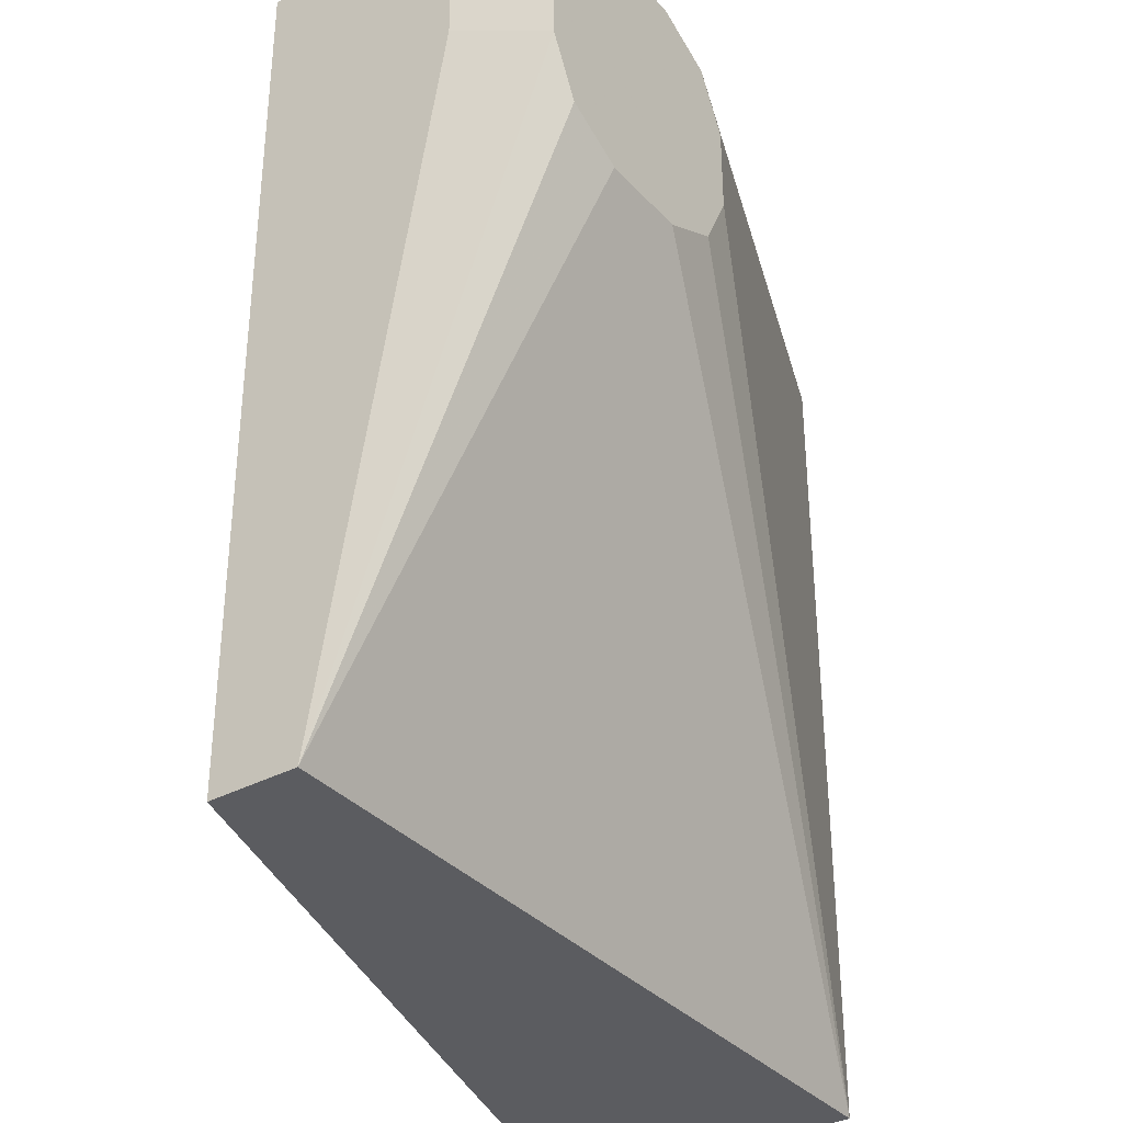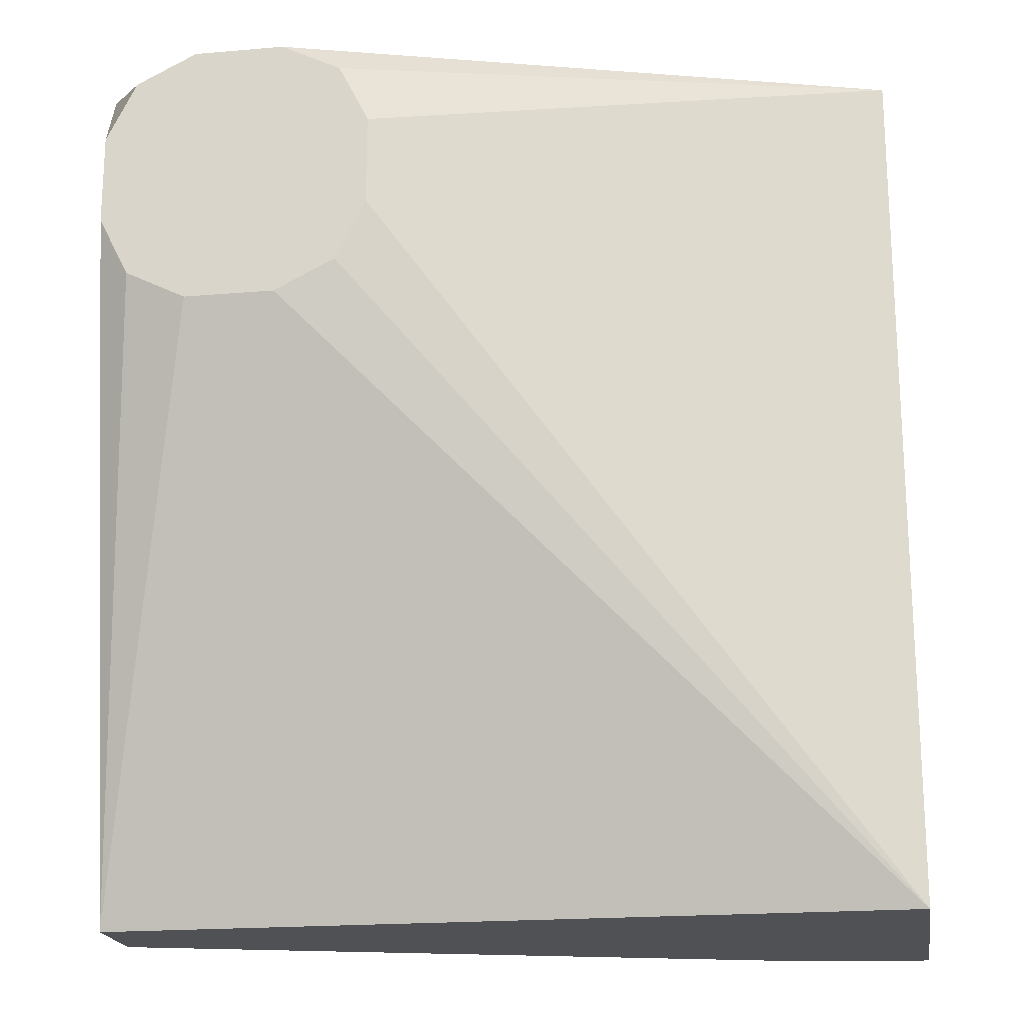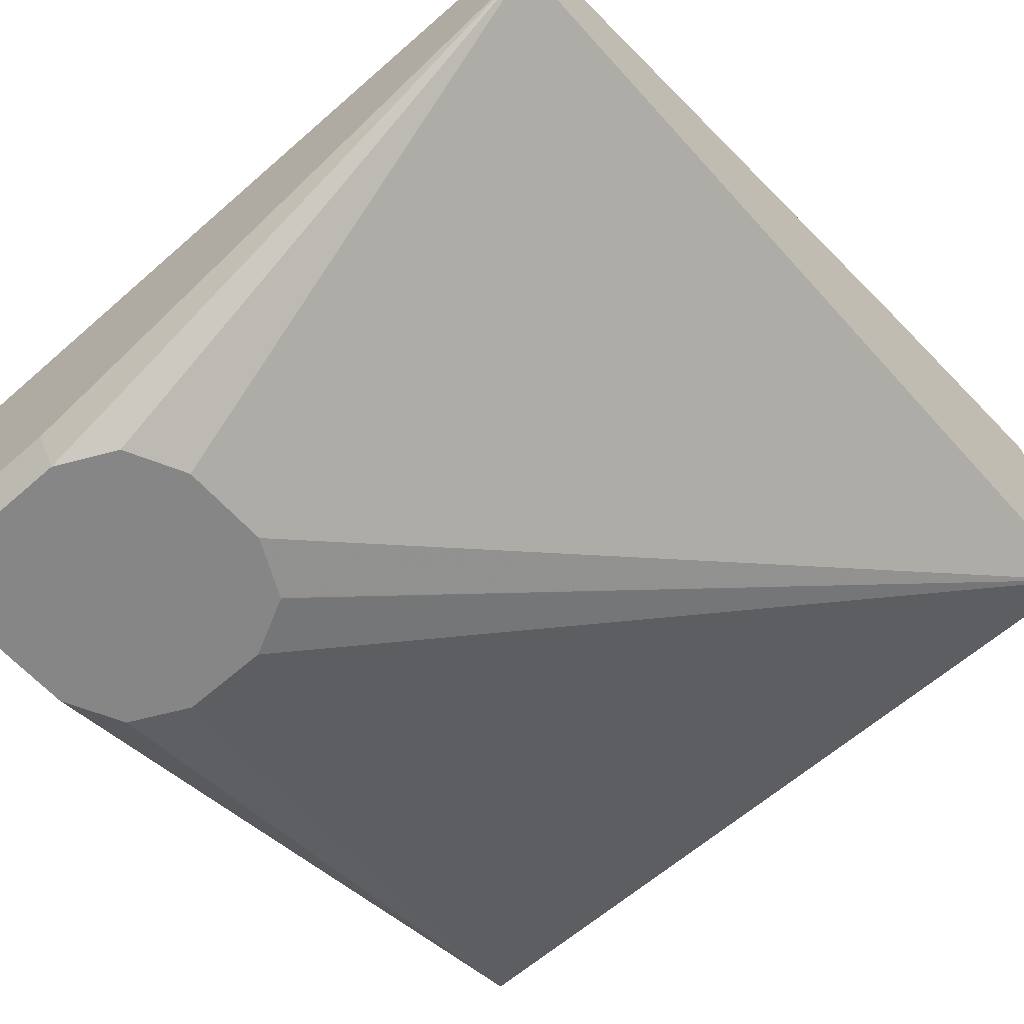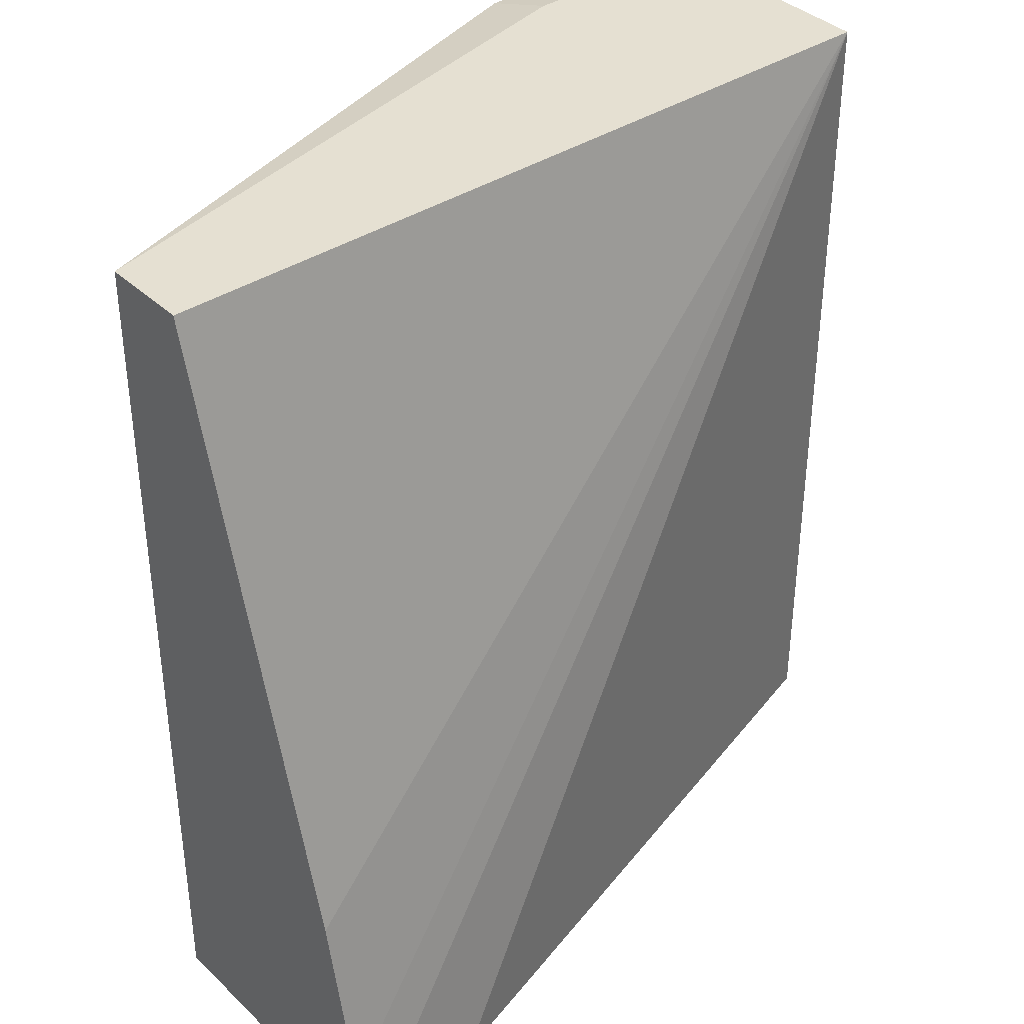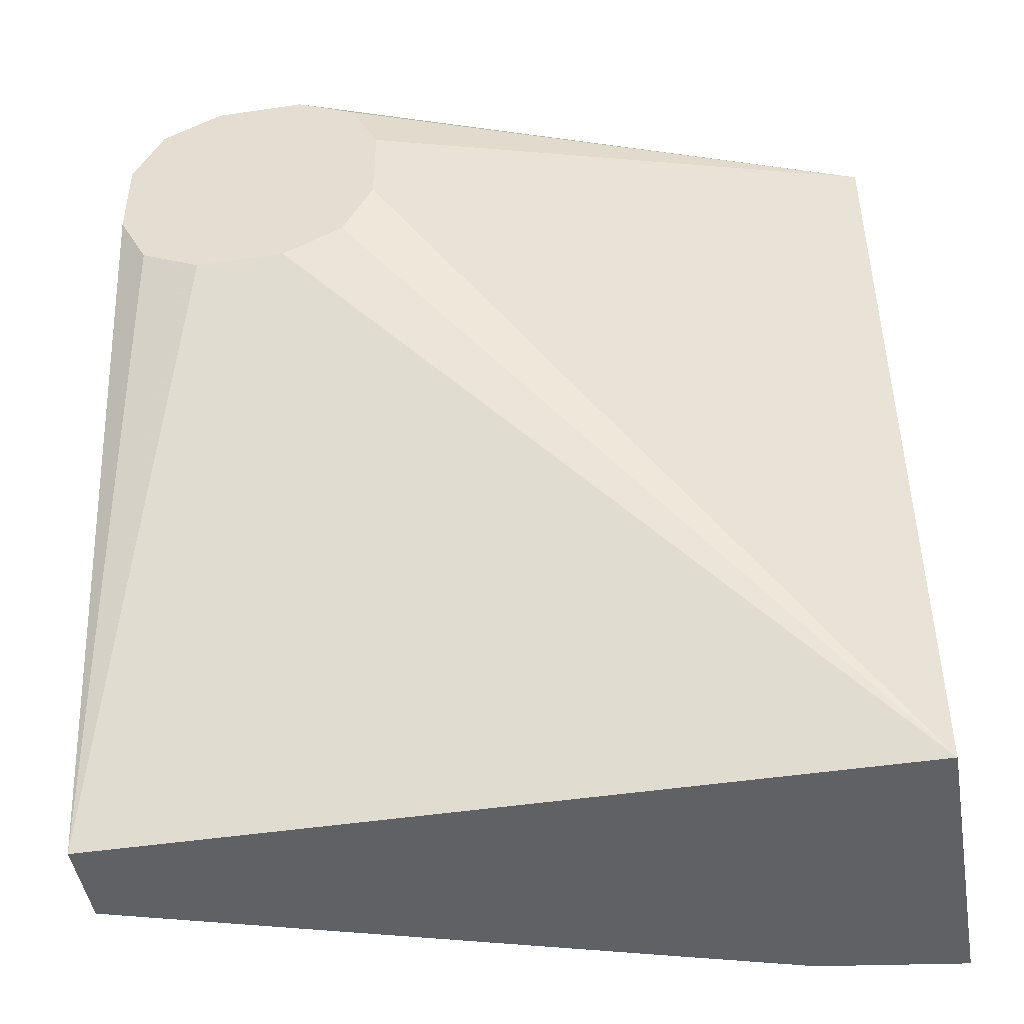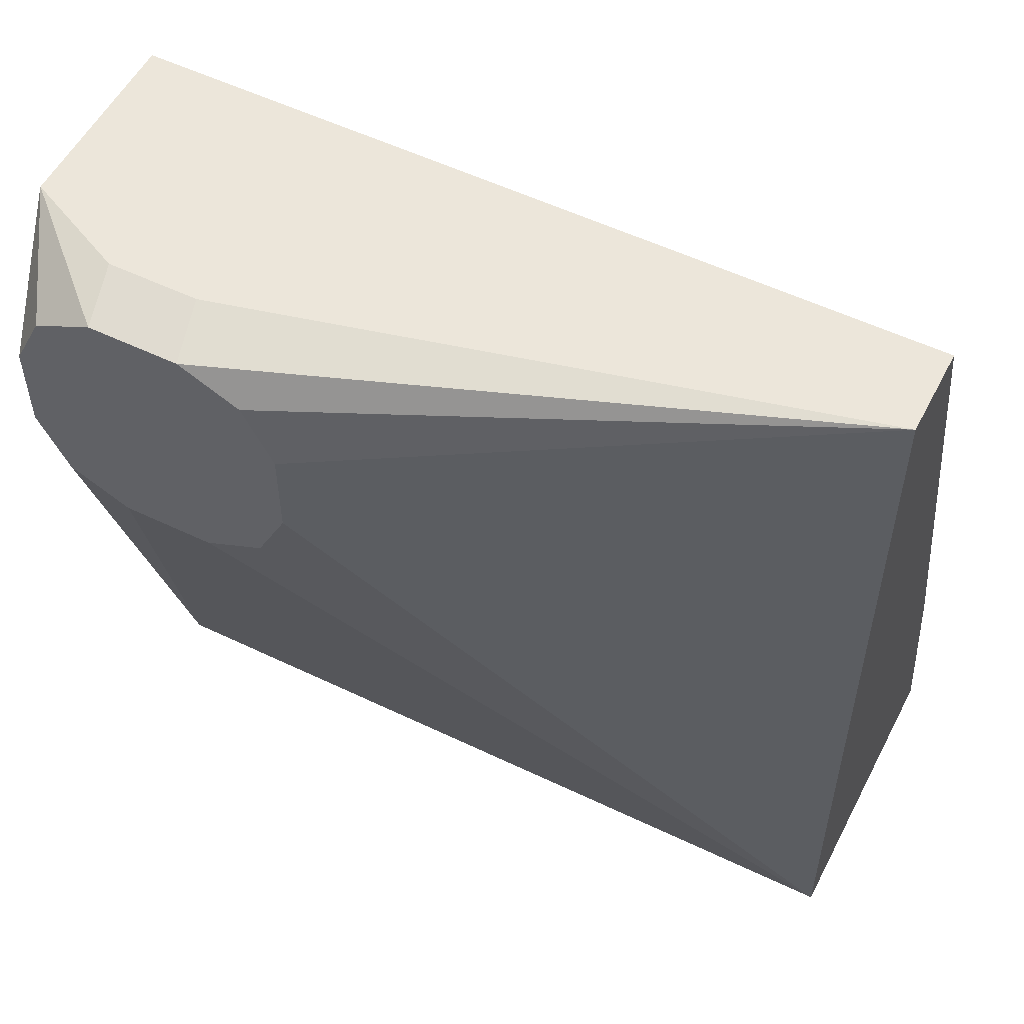
<metadata>
{"format":"obj","ext":"obj","renderer":"f3d","projection":"perspective","resolution":1024,"background":"white","views":[{"elev":-34.8,"azim":-54.5,"up":"+Z"},{"elev":-19.6,"azim":9.1,"up":"+Z"},{"elev":-62.1,"azim":41.7,"up":"+Y"},{"elev":37.8,"azim":140.0,"up":"+Z"},{"elev":-46.6,"azim":9.6,"up":"+Z"},{"elev":54.4,"azim":27.0,"up":"+Z"}]}
</metadata>
<code>
v -0.222 -0.182 -0.5729
v -0.222 -0.144 -0.5729
v -0.222 -0.1823 -0.5735
v -0.2159 -0.2041 -0.5939
v -0.2129 -0.2041 -0.5877
v -0.21 -0.2041 -0.5819
v -0.198 -0.2041 -0.5759
v -0.2009 -0.192 -0.5729
v -0.06056 -0.144 -0.5729
v -0.06056 -0.1113 -0.6953
v -0.06056 -0.1037 -0.7313
v -0.06056 -0.1008 -0.7463
v -0.09 -0.1048 -0.7463
v -0.1164 -0.1126 -0.7463
v -0.222 -0.144 -0.7463
v -0.222 -0.1859 -0.5879
v -0.2159 -0.2041 -0.6119
v -0.18 -0.2041 -0.5759
v -0.1829 -0.192 -0.5729
v -0.06056 -0.162 -0.5729
v -0.06056 -0.162 -0.7463
v -0.222 -0.162 -0.7463
v -0.222 -0.1859 -0.6058
v -0.21 -0.2041 -0.6239
v -0.1721 -0.2041 -0.5798
v -0.168 -0.2041 -0.5819
v -0.164 -0.2041 -0.5898
v -0.162 -0.2041 -0.5939
v -0.162 -0.2041 -0.6119
v -0.1679 -0.2041 -0.6237
v -0.168 -0.2041 -0.6239
v -0.1681 -0.2041 -0.624
v -0.18 -0.2041 -0.6299
v -0.198 -0.2041 -0.6299
v -0.2021 -0.2041 -0.6278
f 12 15 14
f 12 22 15
f 12 21 22
f 9 11 10
f 9 12 11
f 9 21 12
f 4 25 18
f 7 19 8
f 7 18 19
f 4 6 5
f 4 7 6
f 22 35 24
f 12 14 13
f 9 20 21
f 17 23 22
f 20 29 21
f 18 25 20
f 18 20 19
f 20 25 26
f 20 26 27
f 20 27 28
f 20 28 29
f 21 29 30
f 21 30 31
f 21 31 32
f 21 32 33
f 21 33 34
f 21 34 22
f 22 34 35
f 4 26 25
f 17 22 24
f 4 27 26
f 4 18 7
f 4 29 28
f 4 28 27
f 1 2 15
f 1 15 22
f 1 23 16
f 1 16 3
f 1 3 4
f 1 4 5
f 1 5 6
f 1 6 7
f 1 7 8
f 1 8 19
f 1 19 20
f 1 20 9
f 1 9 2
f 2 9 10
f 1 22 23
f 2 11 12
f 2 10 11
f 4 30 29
f 4 31 30
f 4 33 32
f 4 34 33
f 4 35 34
f 4 24 35
f 4 32 31
f 4 23 17
f 4 16 23
f 3 16 4
f 2 14 15
f 2 13 14
f 4 17 24
f 2 12 13

</code>
